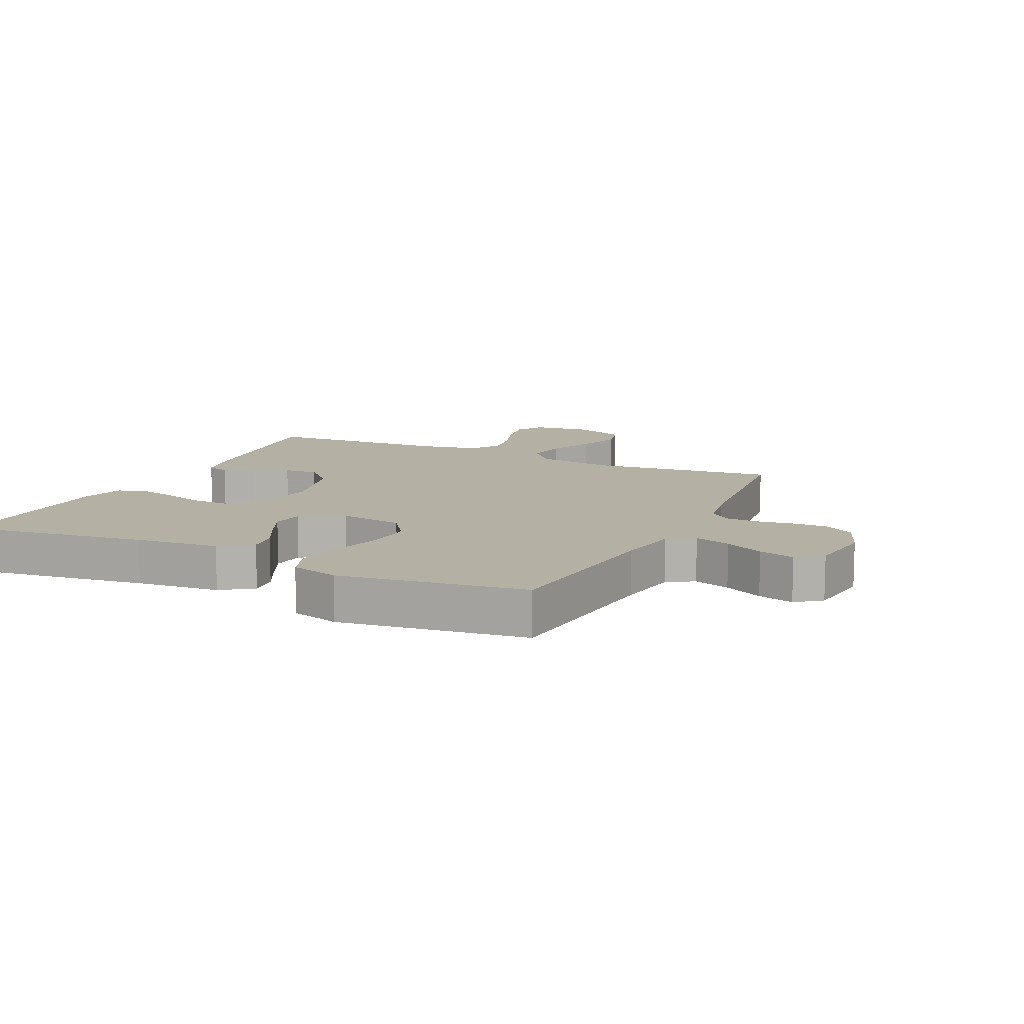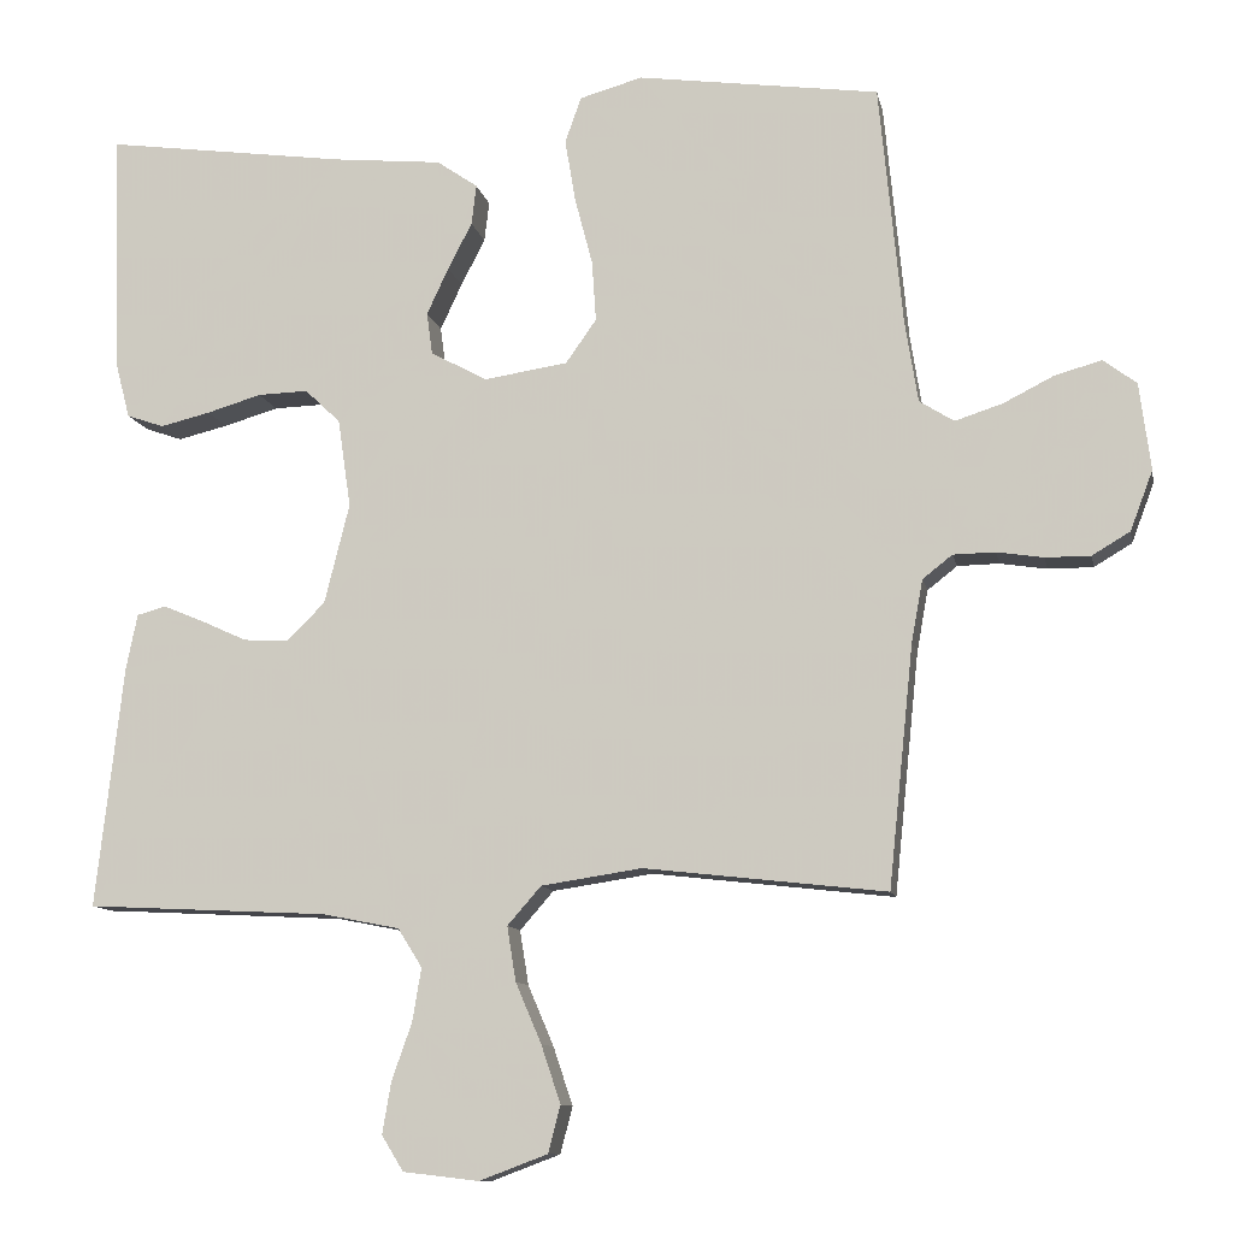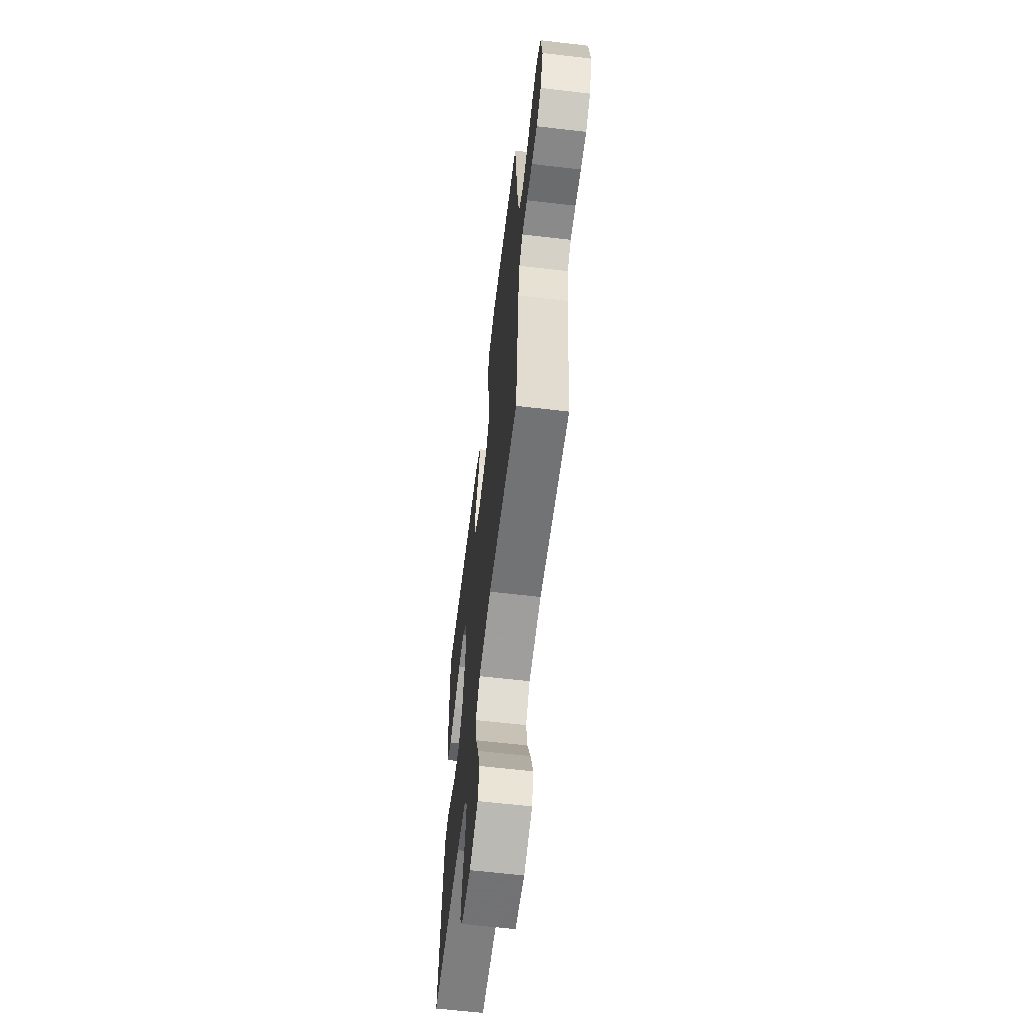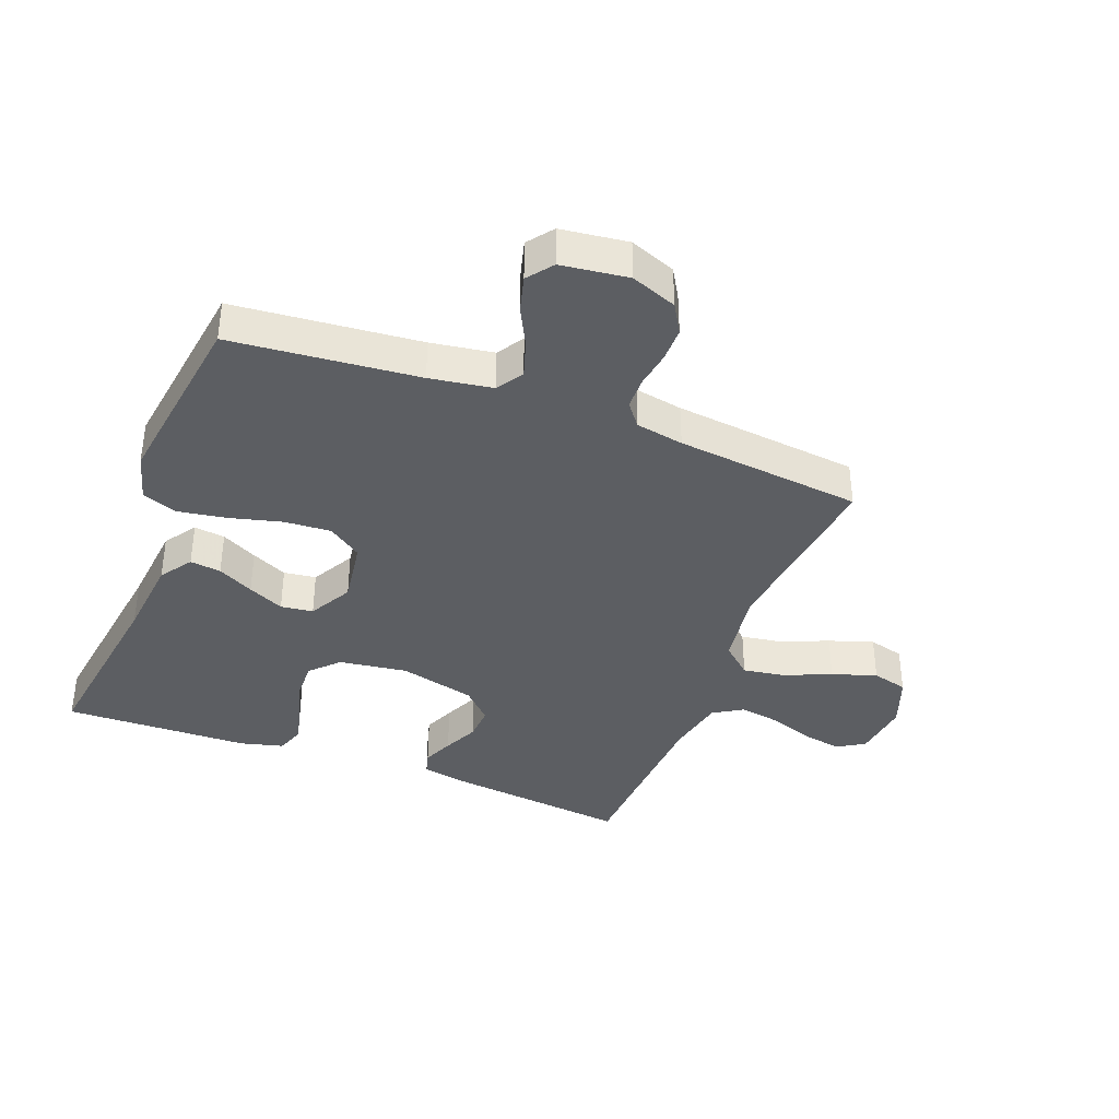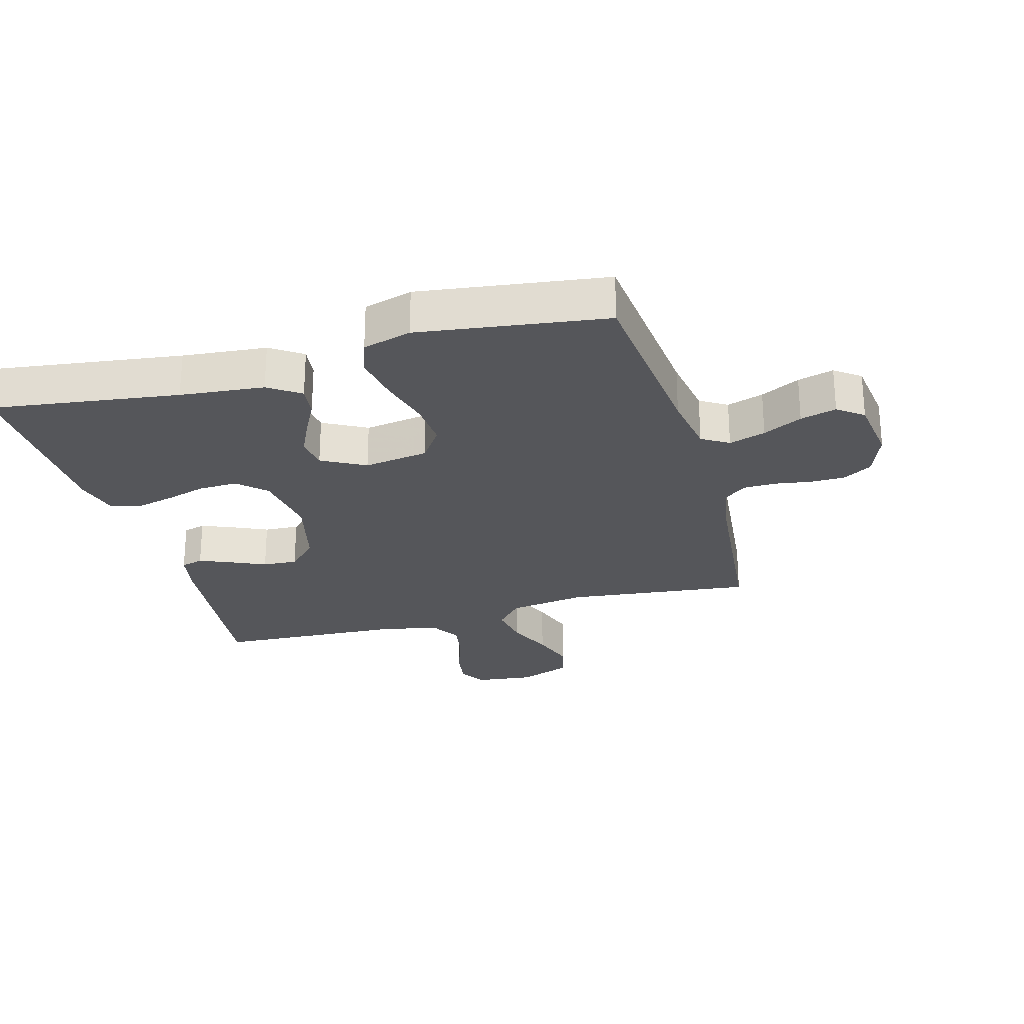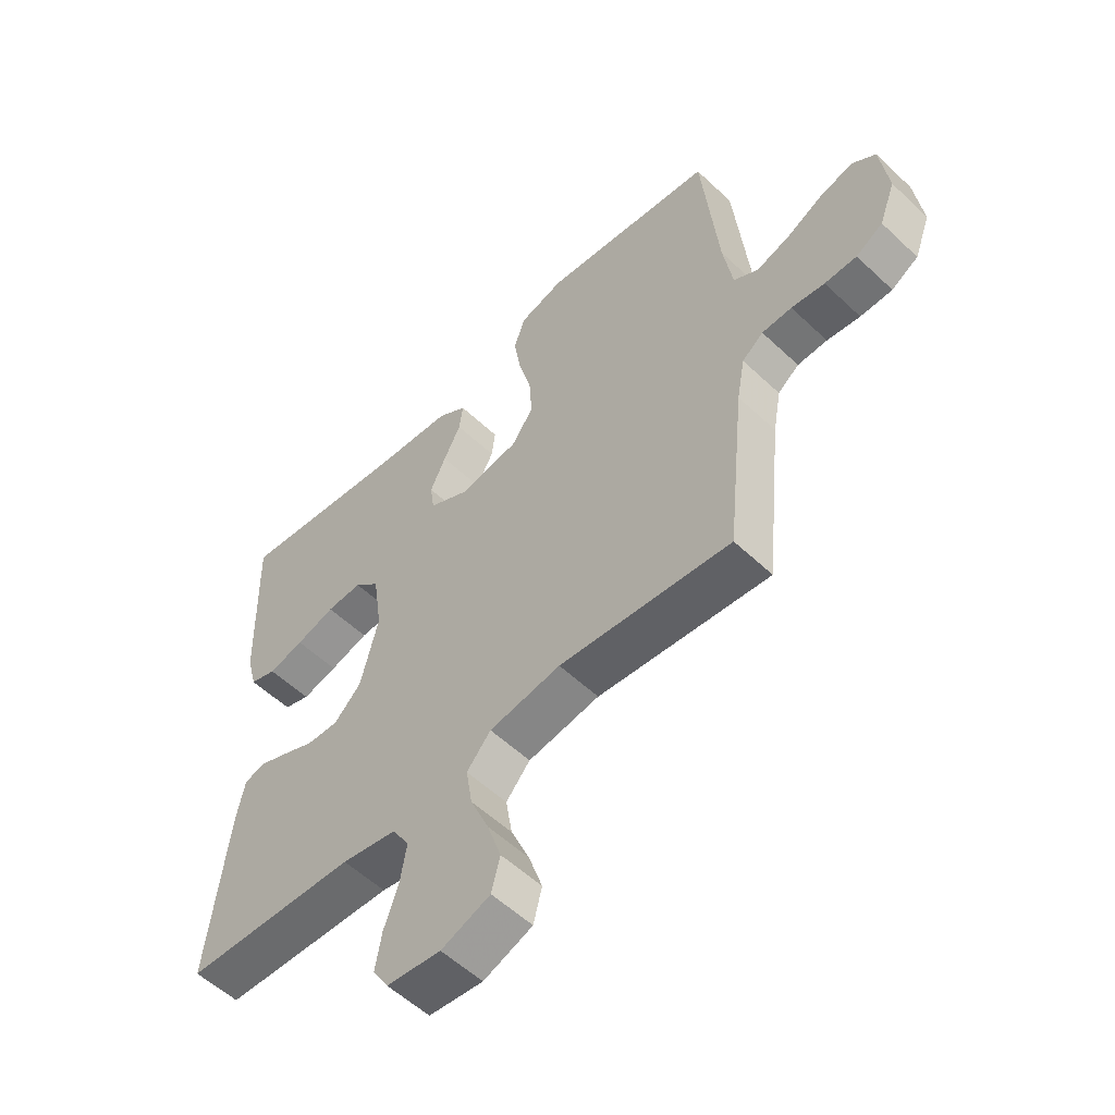
<metadata>
{"format":"obj","ext":"obj","renderer":"f3d","projection":"perspective","resolution":1024,"background":"white","views":[{"elev":11.4,"azim":25.3,"up":"+Y"},{"elev":-10.6,"azim":11.1,"up":"+Z"},{"elev":-62.4,"azim":83.2,"up":"+Z"},{"elev":-38.0,"azim":68.8,"up":"+Y"},{"elev":-25.8,"azim":15.7,"up":"+Y"},{"elev":-55.5,"azim":45.3,"up":"+Z"}]}
</metadata>
<code>
v -0.5 0.07 0.5
v -0.2 0.07 0.459
v -0.065 0.07 0.446
v -0.014 0.07 0.411
v -0.02 0.07 0.361
v -0.05 0.07 0.303
v -0.077 0.07 0.245
v -0.07 0.07 0.193
v 0 0.07 0.155
v 0.104 0.07 0.171
v 0.142 0.07 0.225
v 0.137 0.07 0.3
v 0.115 0.07 0.384
v 0.102 0.07 0.462
v 0.122 0.07 0.519
v 0.2 0.07 0.541
v 0.5 0.07 0.5
v 0.529 0.07 0.2
v 0.545 0.07 0.099
v 0.588 0.07 0.072
v 0.647 0.07 0.091
v 0.71 0.07 0.123
v 0.768 0.07 0.139
v 0.809 0.07 0.108
v 0.823 0.07 0
v 0.795 0.07 -0.074
v 0.748 0.07 -0.102
v 0.692 0.07 -0.102
v 0.634 0.07 -0.093
v 0.582 0.07 -0.094
v 0.545 0.07 -0.123
v 0.531 0.07 -0.2
v 0.5 0.07 -0.5
v 0.2 0.07 -0.466
v 0.075 0.07 -0.485
v 0.033 0.07 -0.533
v 0.044 0.07 -0.601
v 0.076 0.07 -0.676
v 0.1 0.07 -0.748
v 0.085 0.07 -0.806
v 0 0.07 -0.838
v -0.094 0.07 -0.827
v -0.121 0.07 -0.783
v -0.11 0.07 -0.719
v -0.085 0.07 -0.648
v -0.074 0.07 -0.582
v -0.104 0.07 -0.534
v -0.2 0.07 -0.515
v -0.5 0.07 -0.5
v -0.466 0.07 -0.2
v -0.452 0.07 -0.131
v -0.416 0.07 -0.121
v -0.366 0.07 -0.142
v -0.309 0.07 -0.168
v -0.253 0.07 -0.171
v -0.206 0.07 -0.124
v -0.175 0.07 0
v -0.191 0.07 0.11
v -0.235 0.07 0.152
v -0.297 0.07 0.15
v -0.365 0.07 0.13
v -0.427 0.07 0.115
v -0.473 0.07 0.131
v -0.491 0.07 0.2
v -0.5 0 0.5
v -0.2 0 0.459
v -0.065 0 0.446
v -0.014 0 0.411
v -0.02 0 0.361
v -0.05 0 0.303
v -0.077 0 0.245
v -0.07 0 0.193
v 0 0 0.155
v 0.104 0 0.171
v 0.142 0 0.225
v 0.137 0 0.3
v 0.115 0 0.384
v 0.102 0 0.462
v 0.122 0 0.519
v 0.2 0 0.541
v 0.5 0 0.5
v 0.529 0 0.2
v 0.545 0 0.099
v 0.588 0 0.072
v 0.647 0 0.091
v 0.71 0 0.123
v 0.768 0 0.139
v 0.809 0 0.108
v 0.823 0 0
v 0.795 0 -0.074
v 0.748 0 -0.102
v 0.692 0 -0.102
v 0.634 0 -0.093
v 0.582 0 -0.094
v 0.545 0 -0.123
v 0.531 0 -0.2
v 0.5 0 -0.5
v 0.2 0 -0.466
v 0.075 0 -0.485
v 0.033 0 -0.533
v 0.044 0 -0.601
v 0.076 0 -0.676
v 0.1 0 -0.748
v 0.085 0 -0.806
v 0 0 -0.838
v -0.094 0 -0.827
v -0.121 0 -0.783
v -0.11 0 -0.719
v -0.085 0 -0.648
v -0.074 0 -0.582
v -0.104 0 -0.534
v -0.2 0 -0.515
v -0.5 0 -0.5
v -0.466 0 -0.2
v -0.452 0 -0.131
v -0.416 0 -0.121
v -0.366 0 -0.142
v -0.309 0 -0.168
v -0.253 0 -0.171
v -0.206 0 -0.124
v -0.175 0 0
v -0.191 0 0.11
v -0.235 0 0.152
v -0.297 0 0.15
v -0.365 0 0.13
v -0.427 0 0.115
v -0.473 0 0.131
v -0.491 0 0.2
f 64 1 2
f 63 64 2
f 62 63 2
f 61 62 2
f 60 61 2
f 4 5 6
f 3 4 6
f 2 3 6
f 60 2 6
f 59 60 6
f 58 59 6 7
f 57 58 7 8
f 56 57 8 9
f 52 53 54
f 51 52 54
f 50 51 54
f 49 50 54
f 48 49 54
f 47 48 54 55
f 46 47 55 56
f 43 44 45
f 42 43 45
f 41 42 45
f 40 41 45
f 39 40 45
f 38 39 45
f 37 38 45
f 36 37 45 46
f 56 9 10
f 46 56 10
f 36 46 10
f 35 36 10
f 32 33 34
f 35 10 11
f 34 35 11
f 32 34 11
f 31 32 11
f 27 28 29
f 26 27 29
f 25 26 29
f 24 25 29
f 23 24 29
f 22 23 29
f 21 22 29
f 20 21 29 30
f 31 11 12
f 30 31 12
f 20 30 12
f 19 20 12
f 16 17 18
f 16 18 19
f 15 16 19
f 14 15 19
f 13 14 19
f 12 13 19
f 66 65 128
f 66 128 127
f 66 127 126
f 66 126 125
f 66 125 124
f 70 69 68
f 70 68 67
f 70 67 66
f 70 66 124
f 70 124 123
f 71 70 123 122
f 72 71 122 121
f 73 72 121 120
f 118 117 116
f 118 116 115
f 118 115 114
f 118 114 113
f 118 113 112
f 119 118 112 111
f 120 119 111 110
f 109 108 107
f 109 107 106
f 109 106 105
f 109 105 104
f 109 104 103
f 109 103 102
f 109 102 101
f 110 109 101 100
f 74 73 120
f 74 120 110
f 74 110 100
f 74 100 99
f 98 97 96
f 75 74 99
f 75 99 98
f 75 98 96
f 75 96 95
f 93 92 91
f 93 91 90
f 93 90 89
f 93 89 88
f 93 88 87
f 93 87 86
f 93 86 85
f 94 93 85 84
f 76 75 95
f 76 95 94
f 76 94 84
f 76 84 83
f 82 81 80
f 83 82 80
f 83 80 79
f 83 79 78
f 83 78 77
f 83 77 76
f 1 65 66 2
f 2 66 67 3
f 3 67 68 4
f 4 68 69 5
f 5 69 70 6
f 6 70 71 7
f 7 71 72 8
f 8 72 73 9
f 9 73 74 10
f 10 74 75 11
f 11 75 76 12
f 12 76 77 13
f 13 77 78 14
f 14 78 79 15
f 15 79 80 16
f 16 80 81 17
f 17 81 82 18
f 18 82 83 19
f 19 83 84 20
f 20 84 85 21
f 21 85 86 22
f 22 86 87 23
f 23 87 88 24
f 24 88 89 25
f 25 89 90 26
f 26 90 91 27
f 27 91 92 28
f 28 92 93 29
f 29 93 94 30
f 30 94 95 31
f 31 95 96 32
f 32 96 97 33
f 33 97 98 34
f 34 98 99 35
f 35 99 100 36
f 36 100 101 37
f 37 101 102 38
f 38 102 103 39
f 39 103 104 40
f 40 104 105 41
f 41 105 106 42
f 42 106 107 43
f 43 107 108 44
f 44 108 109 45
f 45 109 110 46
f 46 110 111 47
f 47 111 112 48
f 48 112 113 49
f 49 113 114 50
f 50 114 115 51
f 51 115 116 52
f 52 116 117 53
f 53 117 118 54
f 54 118 119 55
f 55 119 120 56
f 56 120 121 57
f 57 121 122 58
f 58 122 123 59
f 59 123 124 60
f 60 124 125 61
f 61 125 126 62
f 62 126 127 63
f 63 127 128 64
f 64 128 65 1

</code>
